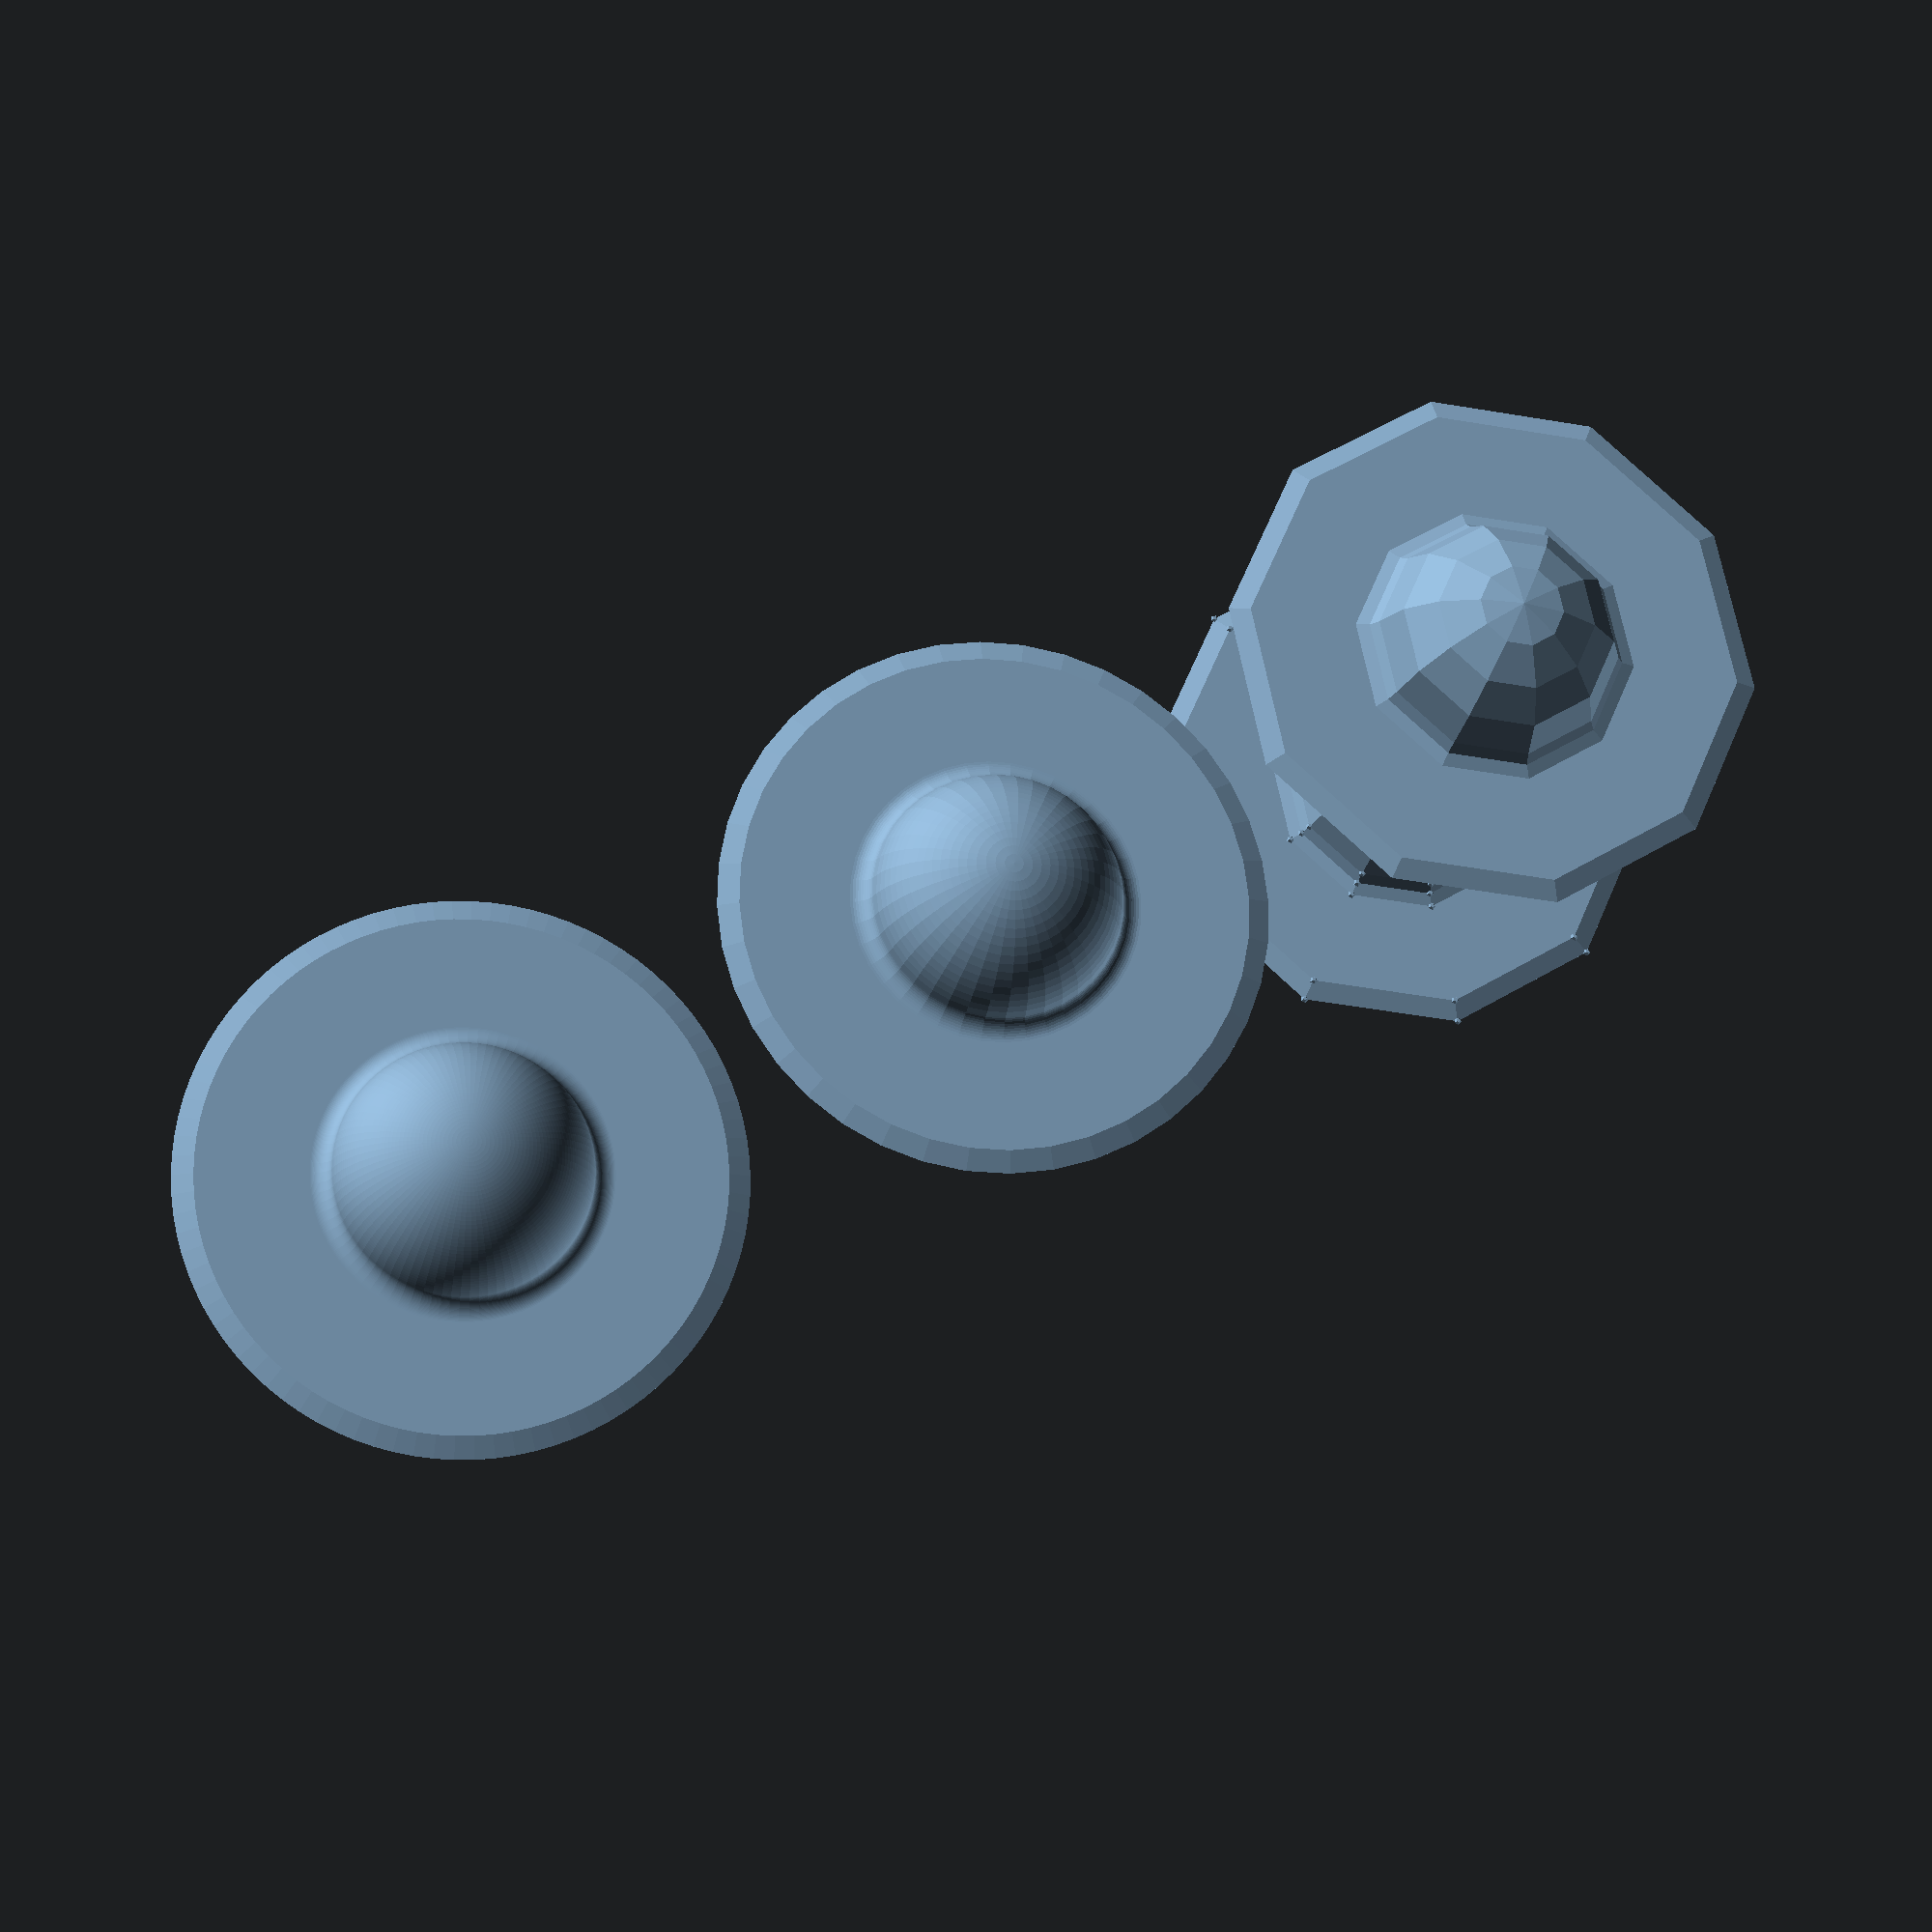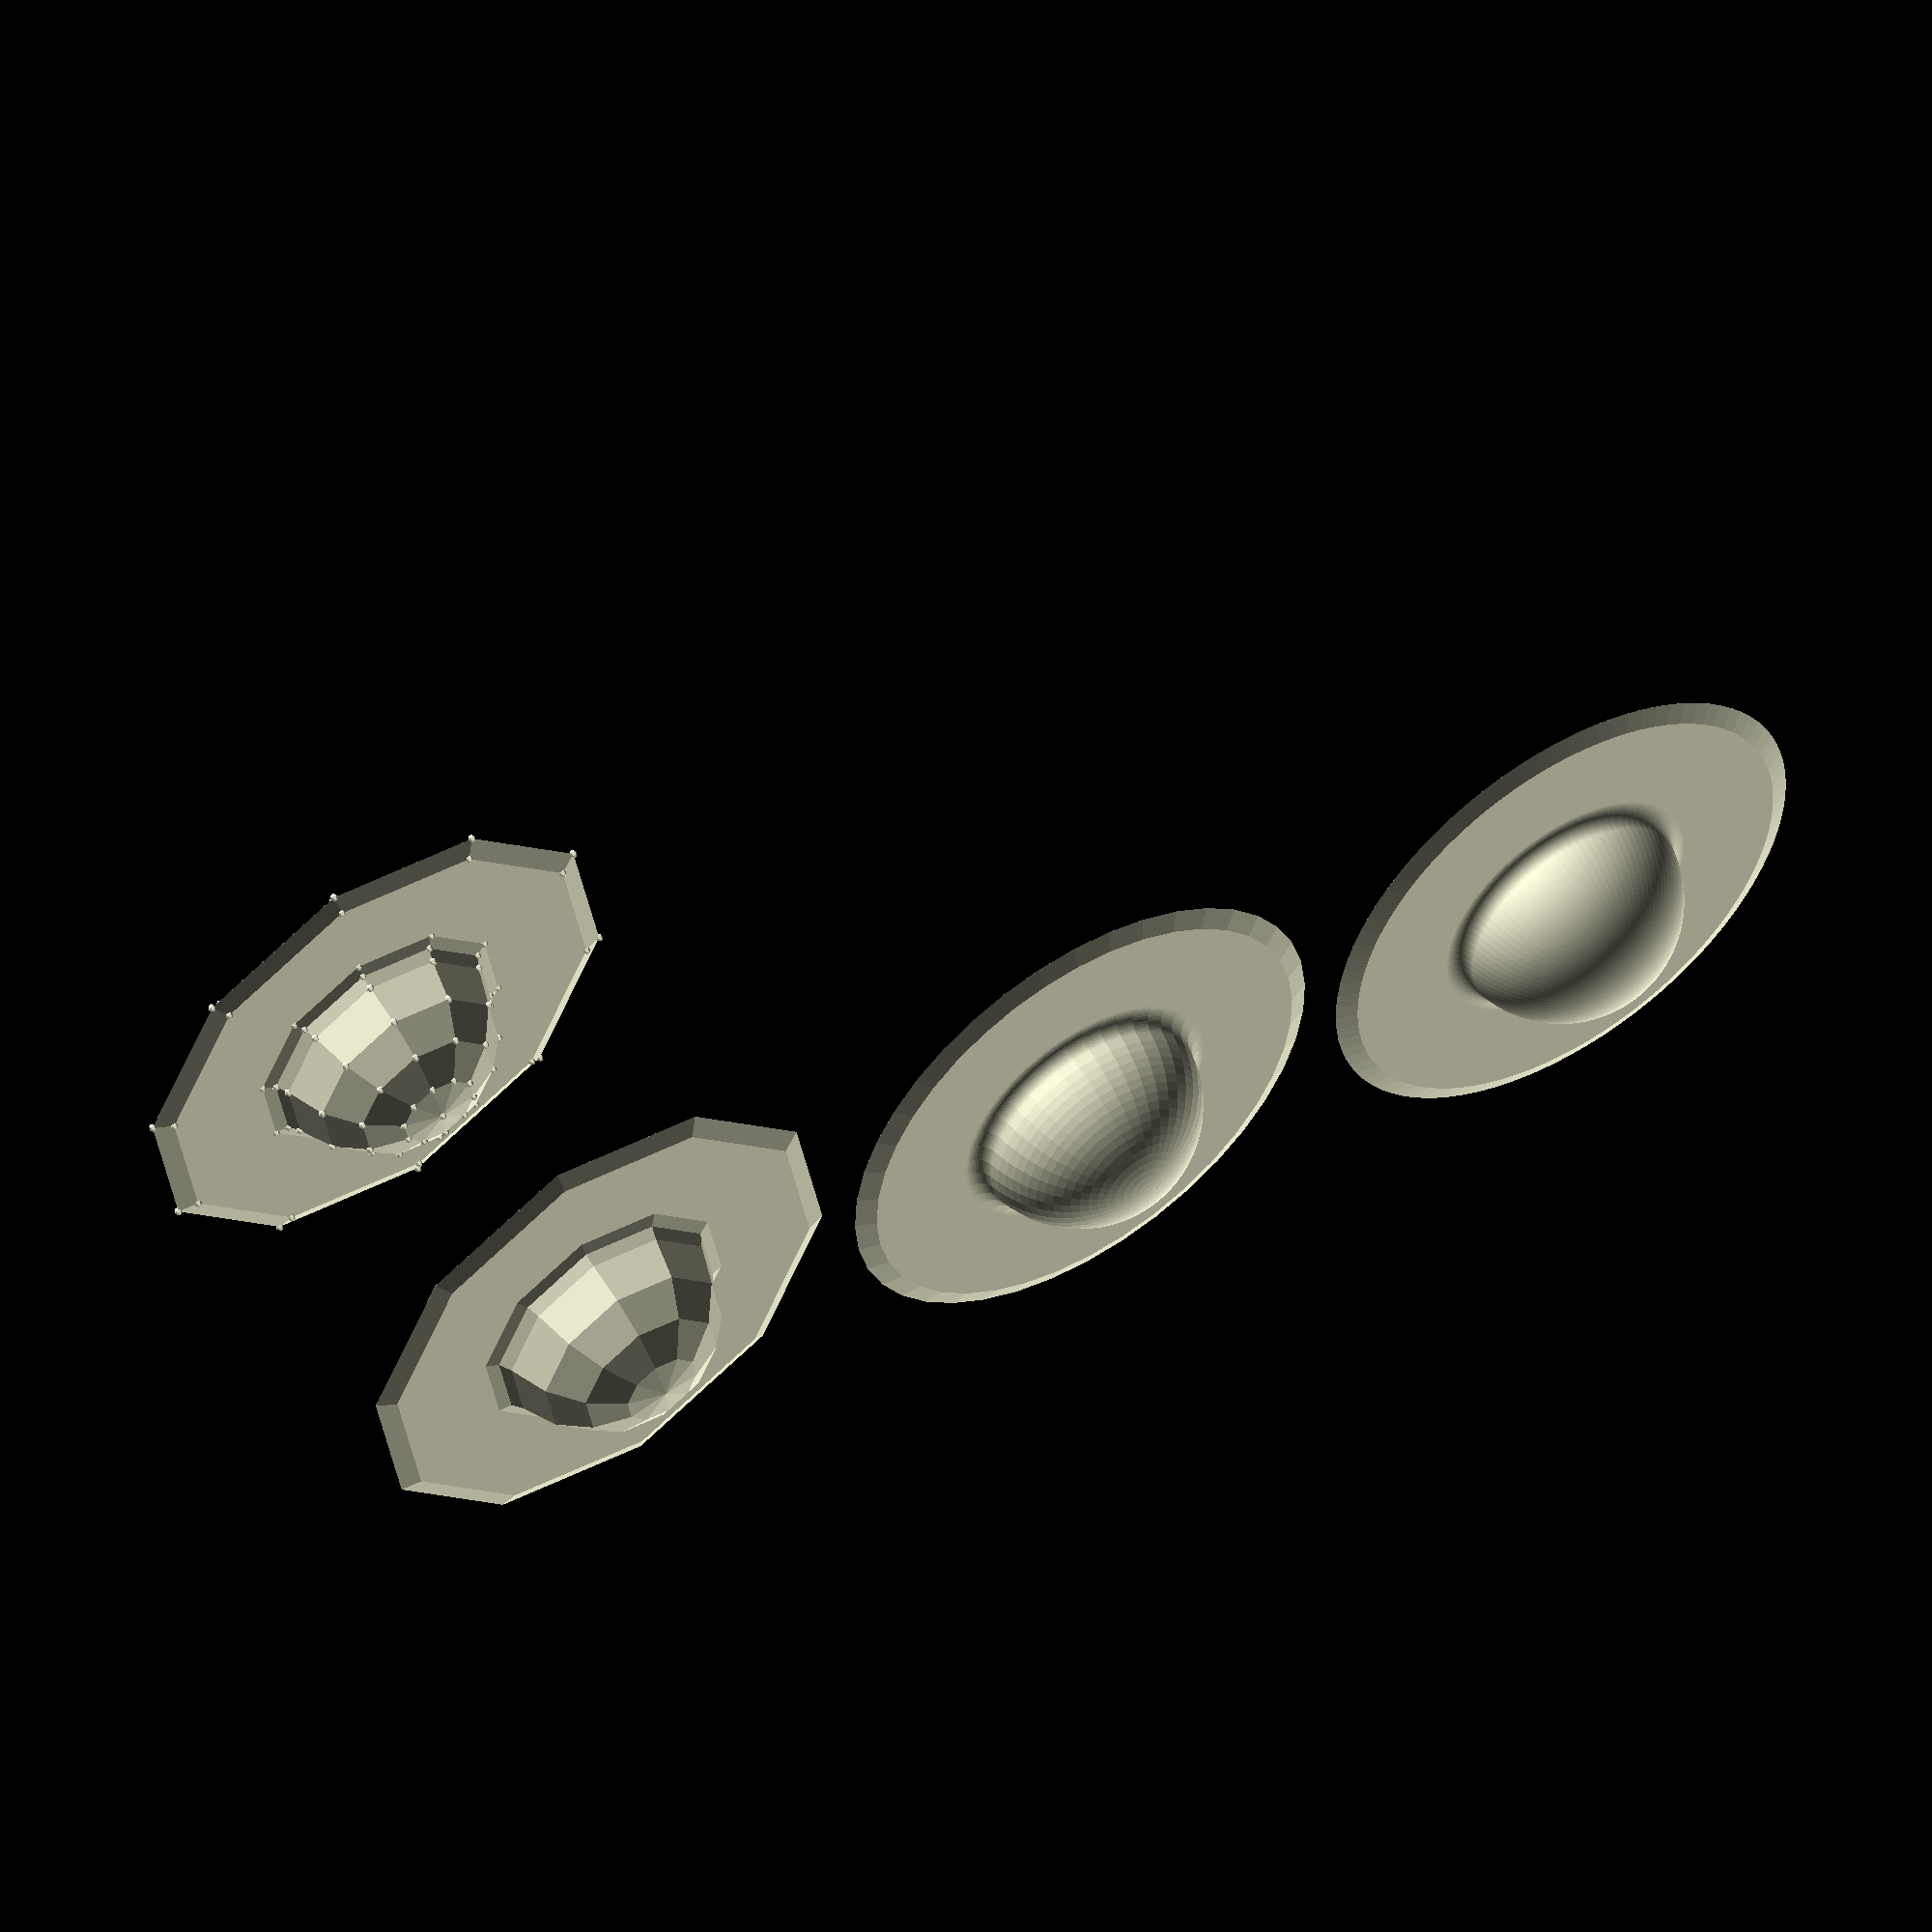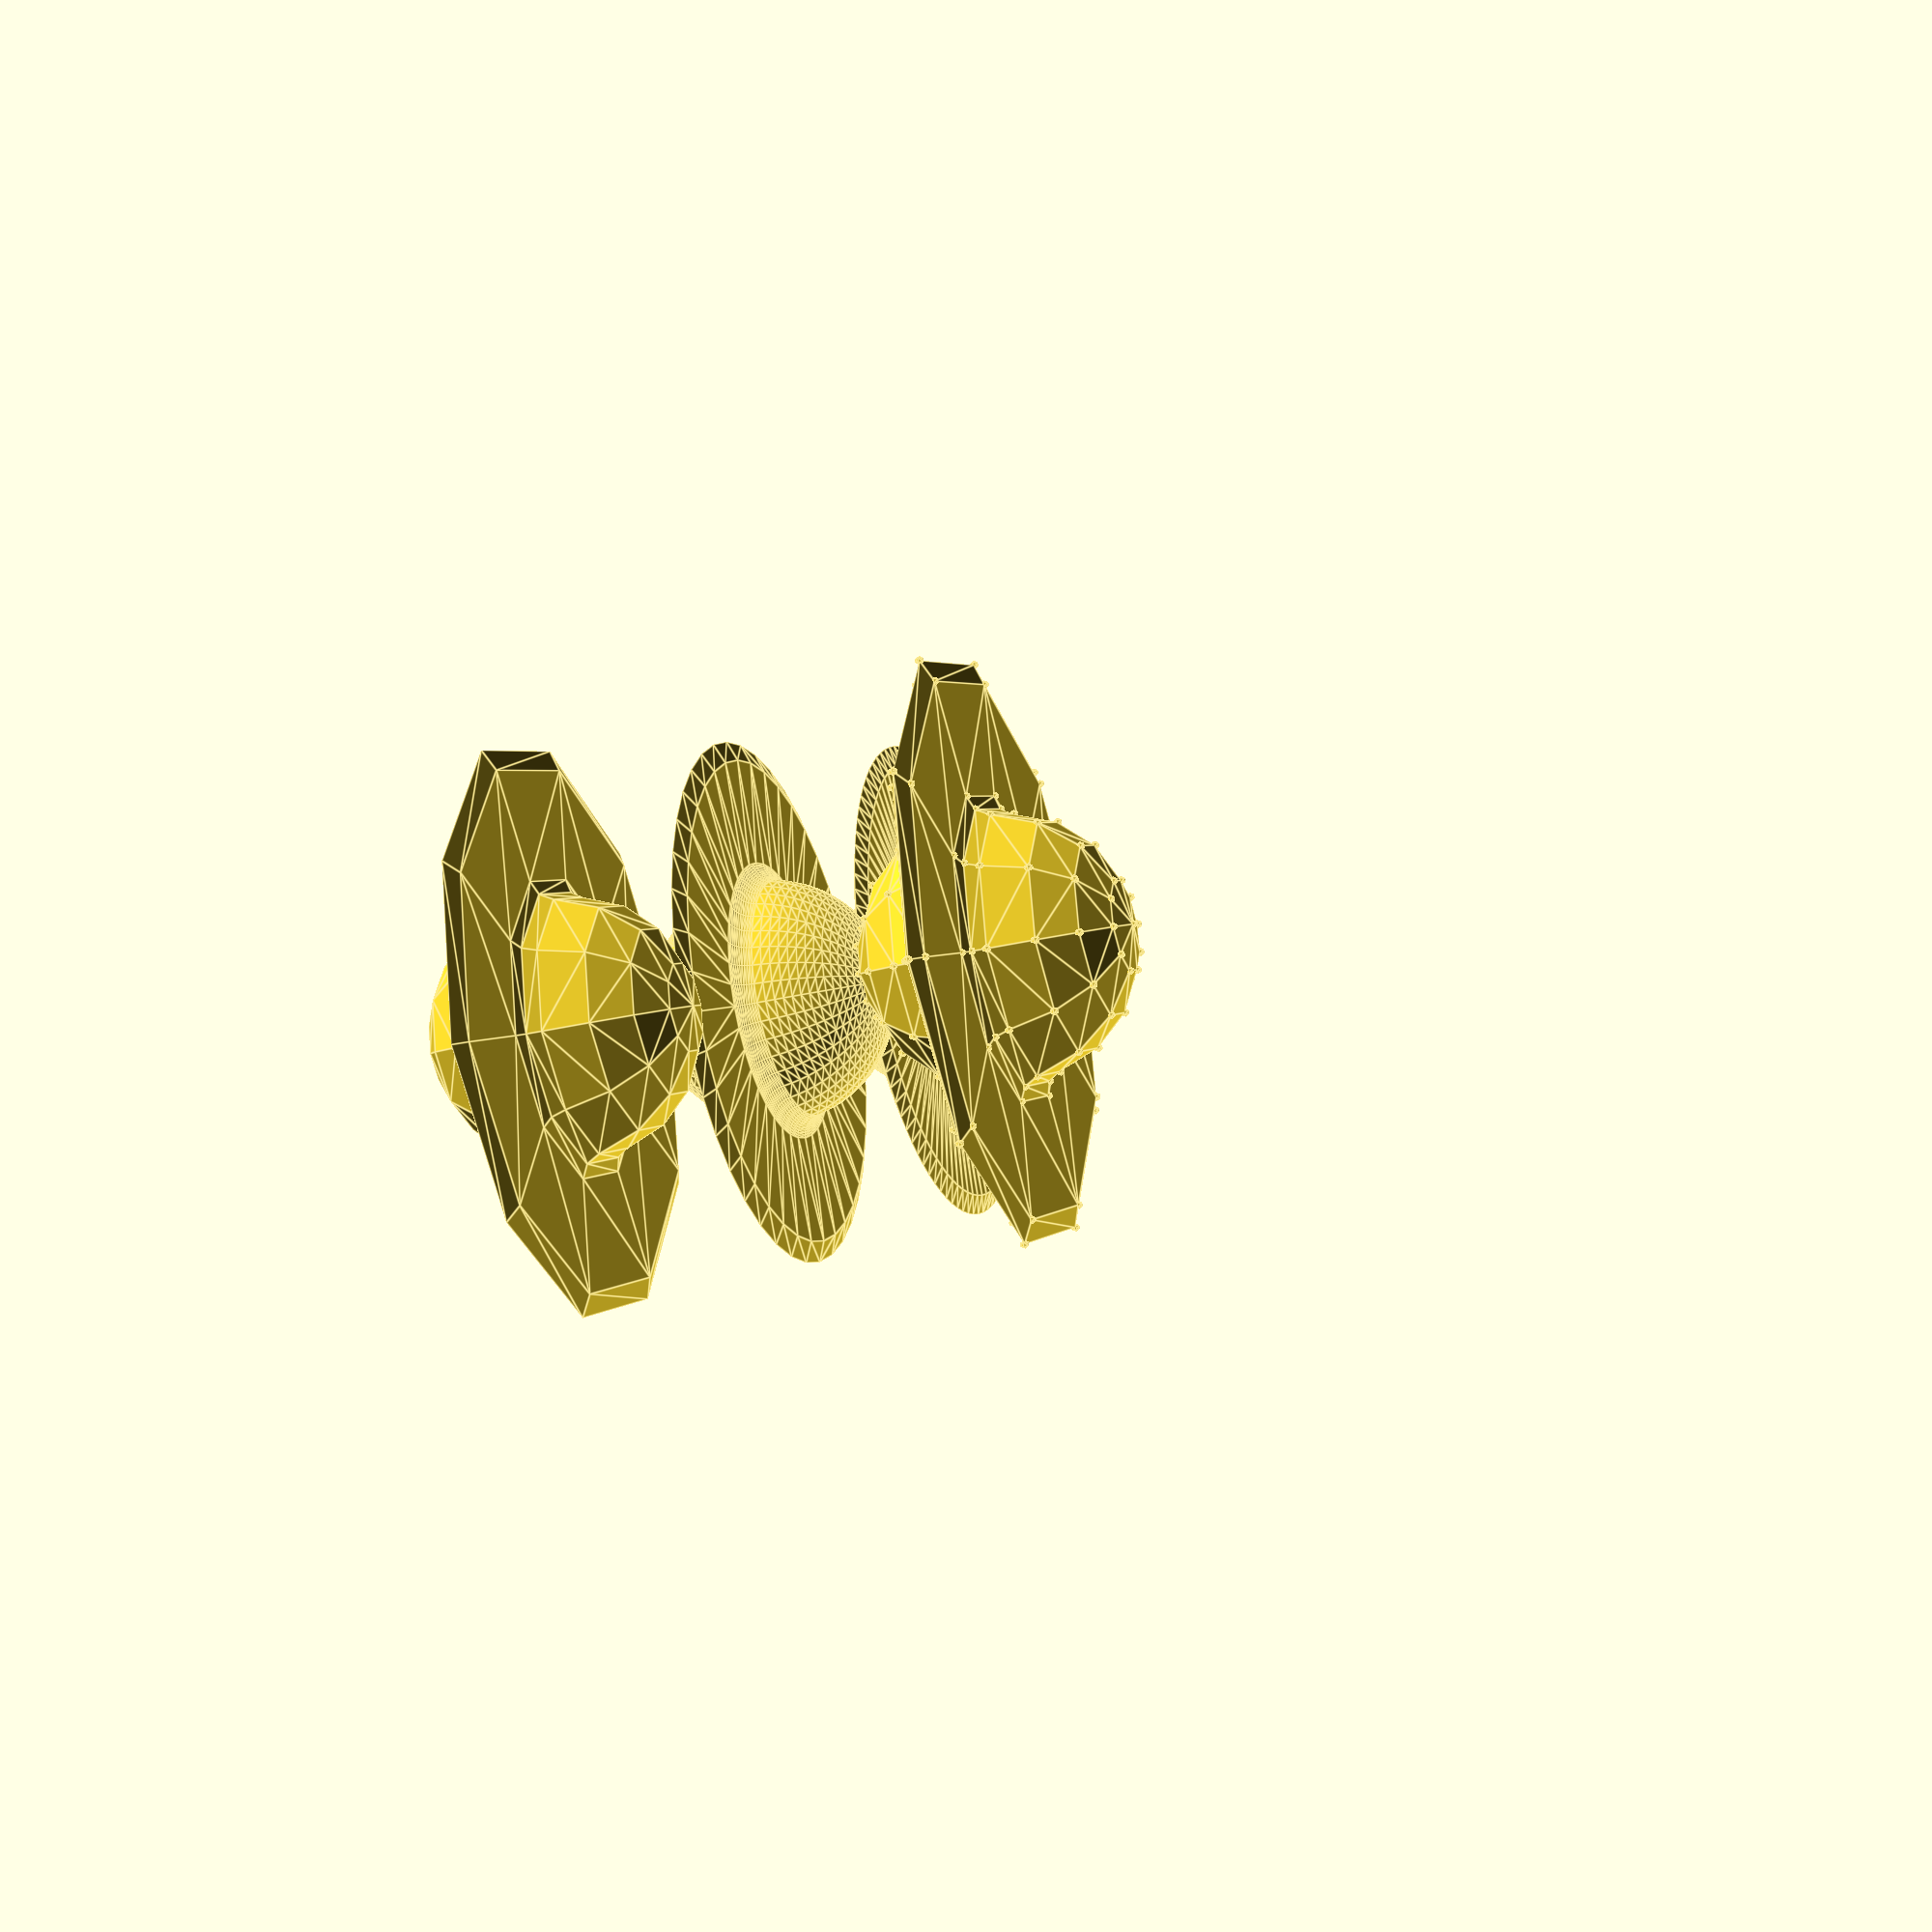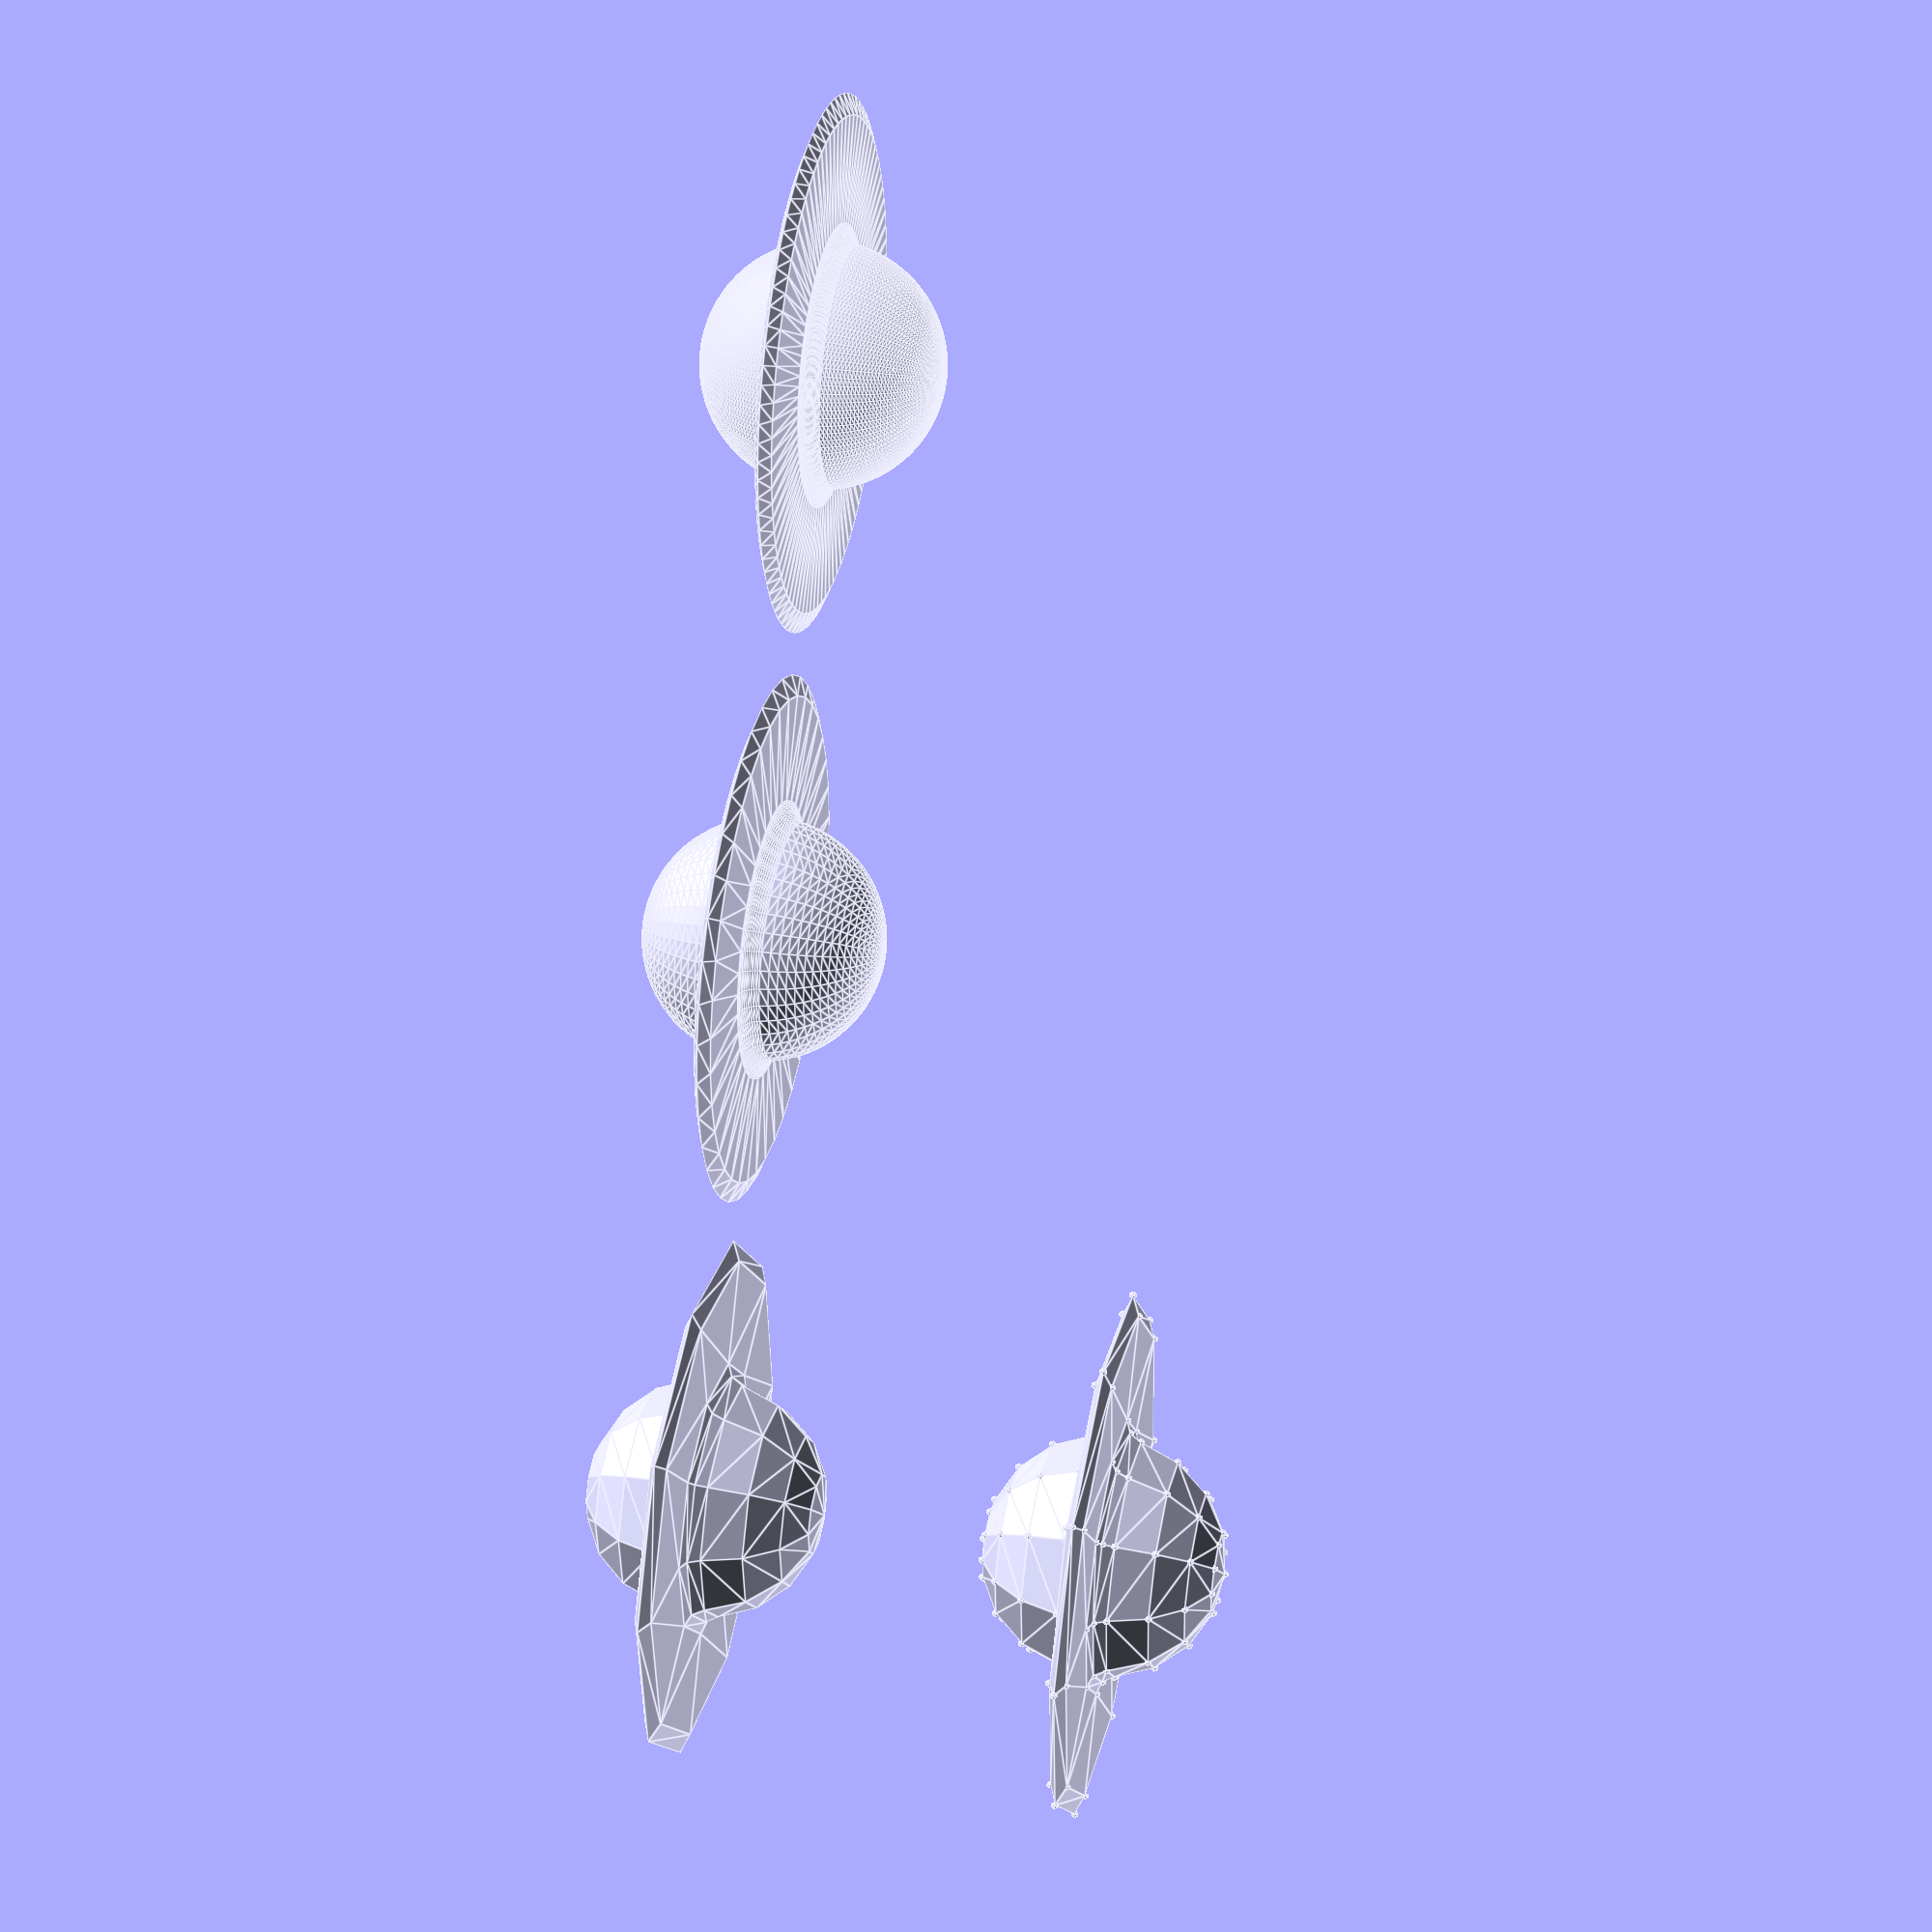
<openscad>
saturn_diameter = 30;
rings_diameter = 60;
fillet_size = 5;

// The shape we are reproducing here, to match the original saturn.scad, is the result of filleting a
// proto-Saturn that consists of a sphere of size saturn_diameter with a disc of height 2 (y = [-1 : +1])
// with a sphere of size fillet_size.
//
// Some math:
//
// If we take a cross-section from the side, then we have a circle at the origin of size saturn_diameter,
// and a line at y = 1, and the fillet will be the arc that joins the circle with the line, above the line.
// This means the fillet is described by a circle of diameter fillet_size whose center is at
// y = 1 + fillet_size / 2, and we need to figure out two things to make the fillet join to the main
// circle smoothly:
//
// - What is the x coordinate of the circle's center? This is required to make the two circles touch at
//   exactly one point.
// - What is the angle from the fillet circle's center to the point of intersection with the larger circle?
//   This is required to know exactly where to stop the fillet. (The other end is simple; we stop at exactly
//   y = 1).
//
// To compute the first unknown, consider that the distance from this point to the origin is known. It will
// be the sum of the radii of the two circles, or (saturn_diameter + fillet_size) / 2.

fillet_circle_center_distance_from_origin = (saturn_diameter + fillet_size) / 2;

// We can figure out exactly where it is using the second unknown, which is the angle of the point of intersection. The centre
// of the fillet circle will be colinear with the point of intersection and the origin, and we know the
// height of the centre of the fillet circle. So:

fillet_circle_y = 1 + fillet_size / 2;

// fillet_circle_y = sin(Angle) * fillet_circle_center_distance_from_origin
// fillet_circle_y / fillet_circle_center_distance_from_origin = sin(fillet_circle_angle)
//
// Now we can take arcsine of both sides.

fillet_circle_angle = asin(fillet_circle_y / fillet_circle_center_distance_from_origin);

// Plugging that in, we can compute the missing X coordinate for the centre of the fillet circle:

fillet_circle_x = cos(fillet_circle_angle) * fillet_circle_center_distance_from_origin;

module test_math()
{
  $fn = 50;

  circle(d = saturn_diameter);
  square([rings_diameter, 2], center = true);

  color("yellow")
  translate([fillet_circle_x, fillet_circle_y, 0])
  circle(d = fillet_size);
}

// Now we can start generating points and faces. :-)
saturn_radius = 0.5 * saturn_diameter;
rings_radius = 0.5 * rings_diameter;
fillet_radius = 0.5 * fillet_size;
fillet_circle_angle_inner = 90 - fillet_circle_angle;

module test_points(points)
{
  for (position = points)
    translate(position)
    sphere(d = 1);
}

module saturn_top_half(sections, fillet_bands, planet_bands, test_points)
{
  points =
    [
      // Outer edge of rings.
      for (section = [1 : sections])
        let (angle = section * 360 / sections)
        [(rings_radius + fillet_radius) * cos(angle), (rings_radius + fillet_radius) * sin(angle), 0],

      // Outer edge of top surface of rings.
      for (section = [1 : sections])
        let (angle = section * 360 / sections)
        [rings_radius * cos(angle), rings_radius * sin(angle), 1],

      // Fillet
      for (band = [1 : fillet_bands])
        for (section = [1 : sections])
          let (z_angle = section * 360 / sections)
          let (x_angle = (band - 1) * fillet_circle_angle_inner / (fillet_bands - 1))
          let (fillet_point_x = fillet_circle_x - fillet_radius * sin(x_angle))
          let (fillet_point_y = fillet_circle_y - fillet_radius * cos(x_angle))
          [fillet_point_x * cos(z_angle), fillet_point_x * sin(z_angle), fillet_point_y],

      // Remainder of planet
      for (band = [1 : planet_bands - 1])
        for (section = [1 : sections])
          let (z_angle = section * 360 / sections)
          let (x_angle = (planet_bands - band) * fillet_circle_angle_inner / (planet_bands - 1))
          let (saturn_point_x = saturn_radius * sin(x_angle))
          let (saturn_point_y = saturn_radius * cos(x_angle))
          [saturn_point_x * cos(z_angle), saturn_point_x * sin(z_angle), saturn_point_y],

      // The final planet "band" would produce all identical points. We only need one of these.abs
      [0, 0, saturn_radius]
    ];

  faces =
    [
      // All points except the last are in "bands" of points, with count sections.
      for (band = [0 : fillet_bands + planet_bands - 1])
        let (band_offset = band * sections)
        for (section = [0 : sections - 1])
          let (next_section = (section + 1) % sections)
          [band_offset + section, band_offset + next_section, band_offset + next_section + sections, band_offset + section + sections],

      // The final "band" would be all identical points, so they're just a single entry in the points set.
      let (last_band = fillet_bands + planet_bands + 1)
      let (final_point = sections * last_band)
      let (band_offset = (last_band - 1) * sections)
      for (section = [0 : sections - 1])
        let (next_section = (section + 1) % sections)
        [band_offset + section, band_offset + next_section, final_point],

      // Close off the bottom.
      [ for (i = [0 : sections - 1]) i ]
    ];

  if (test_points)
    test_points(points);

  polyhedron(points, faces);
}

module saturn_bottom_half(sections, fillet_bands, planet_bands, test_points)
{
  scale([1, 1, -1])
  saturn_top_half(sections, fillet_bands, planet_bands, test_points);
}

module saturn(sections = 10, fillet_bands = 3, planet_bands = 5, test_points = false)
{
  union()
  {
    saturn_top_half(sections, fillet_bands, planet_bands, test_points);
    saturn_bottom_half(sections, fillet_bands, planet_bands, test_points);
  }
}

translate([0, 0, 50])
saturn(test_points = true);

for (i = [1 : 3])
  let (detail_level = i * i)
  translate([(i - 1) * 70, 0, 0])
  saturn(detail_level * 10, detail_level * 3, detail_level * 5);

</openscad>
<views>
elev=197.2 azim=210.0 roll=8.1 proj=p view=wireframe
elev=306.6 azim=172.7 roll=147.2 proj=o view=wireframe
elev=211.3 azim=148.1 roll=250.4 proj=p view=edges
elev=143.8 azim=120.5 roll=257.9 proj=p view=edges
</views>
